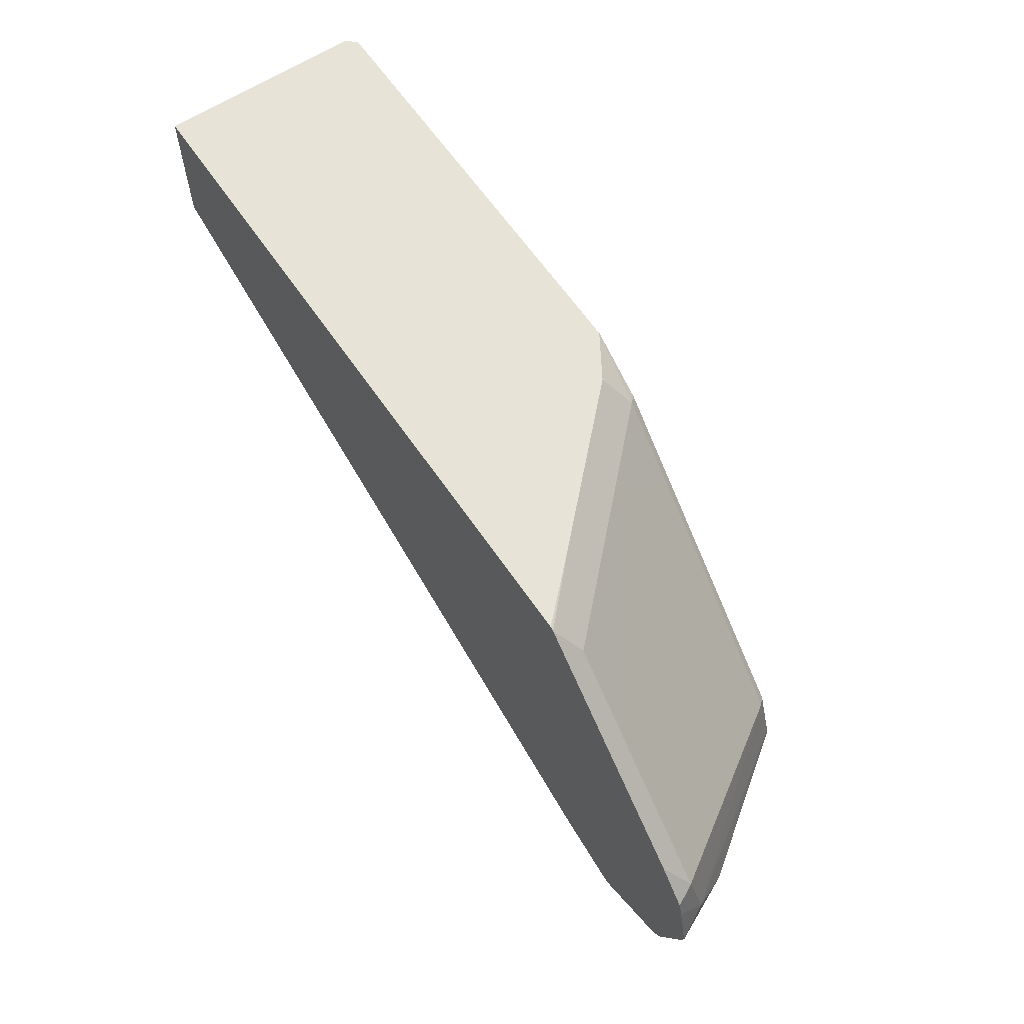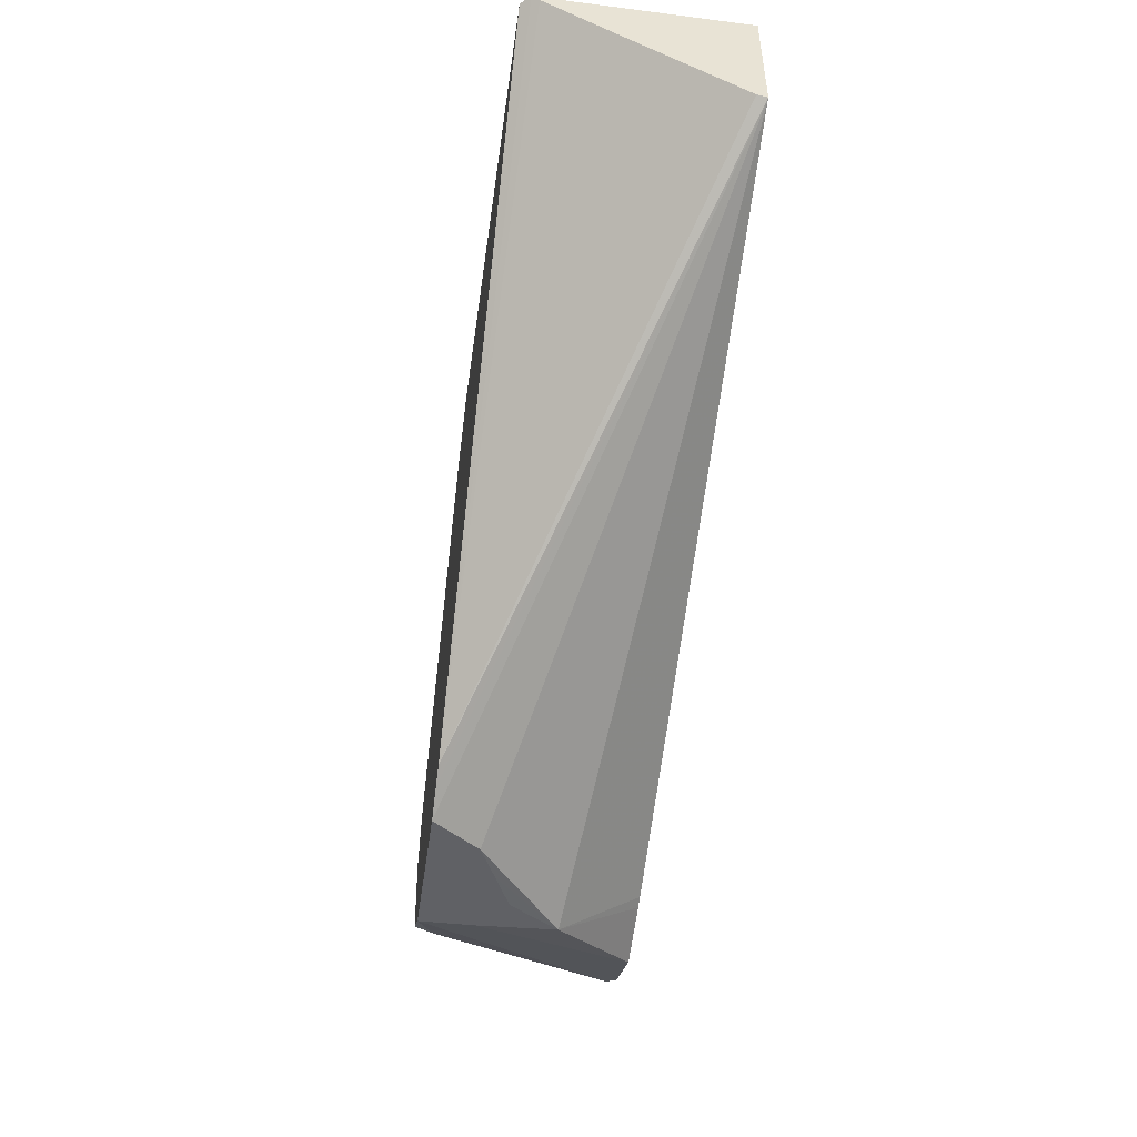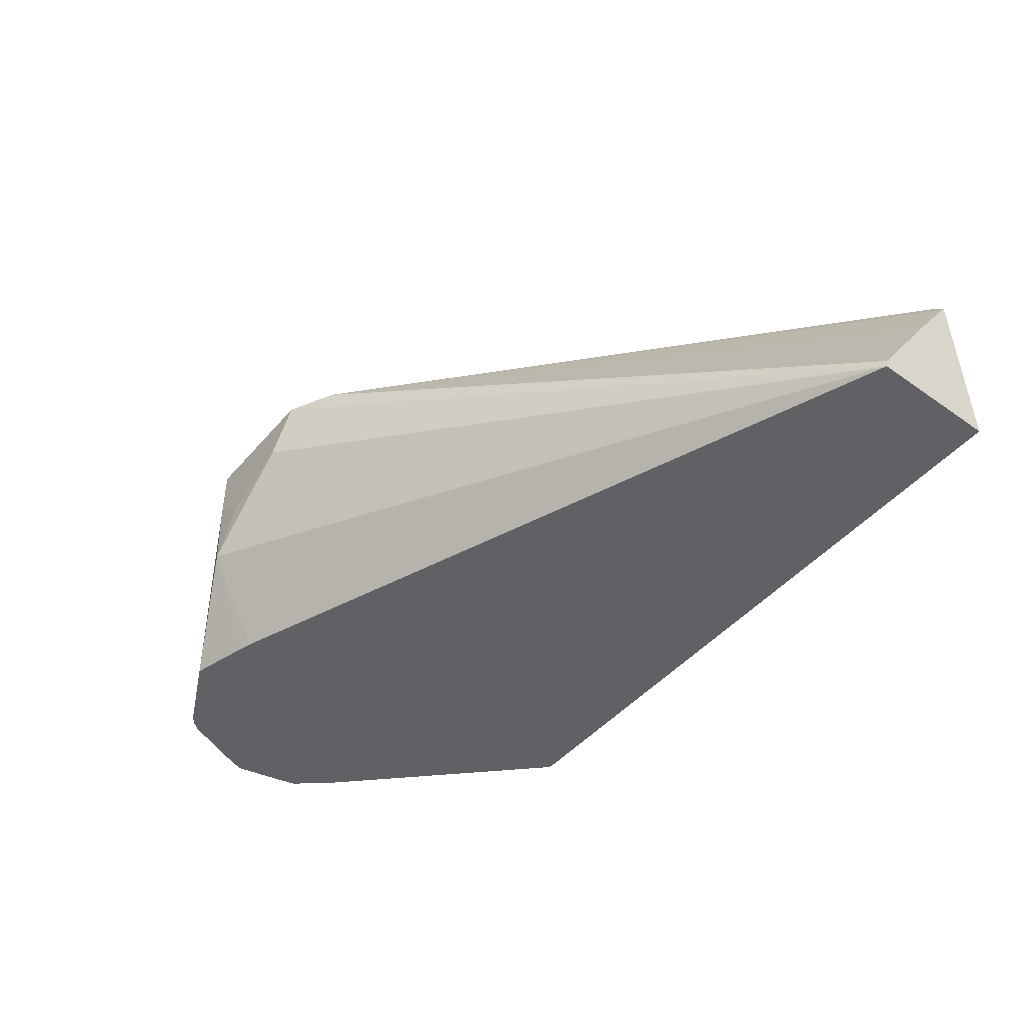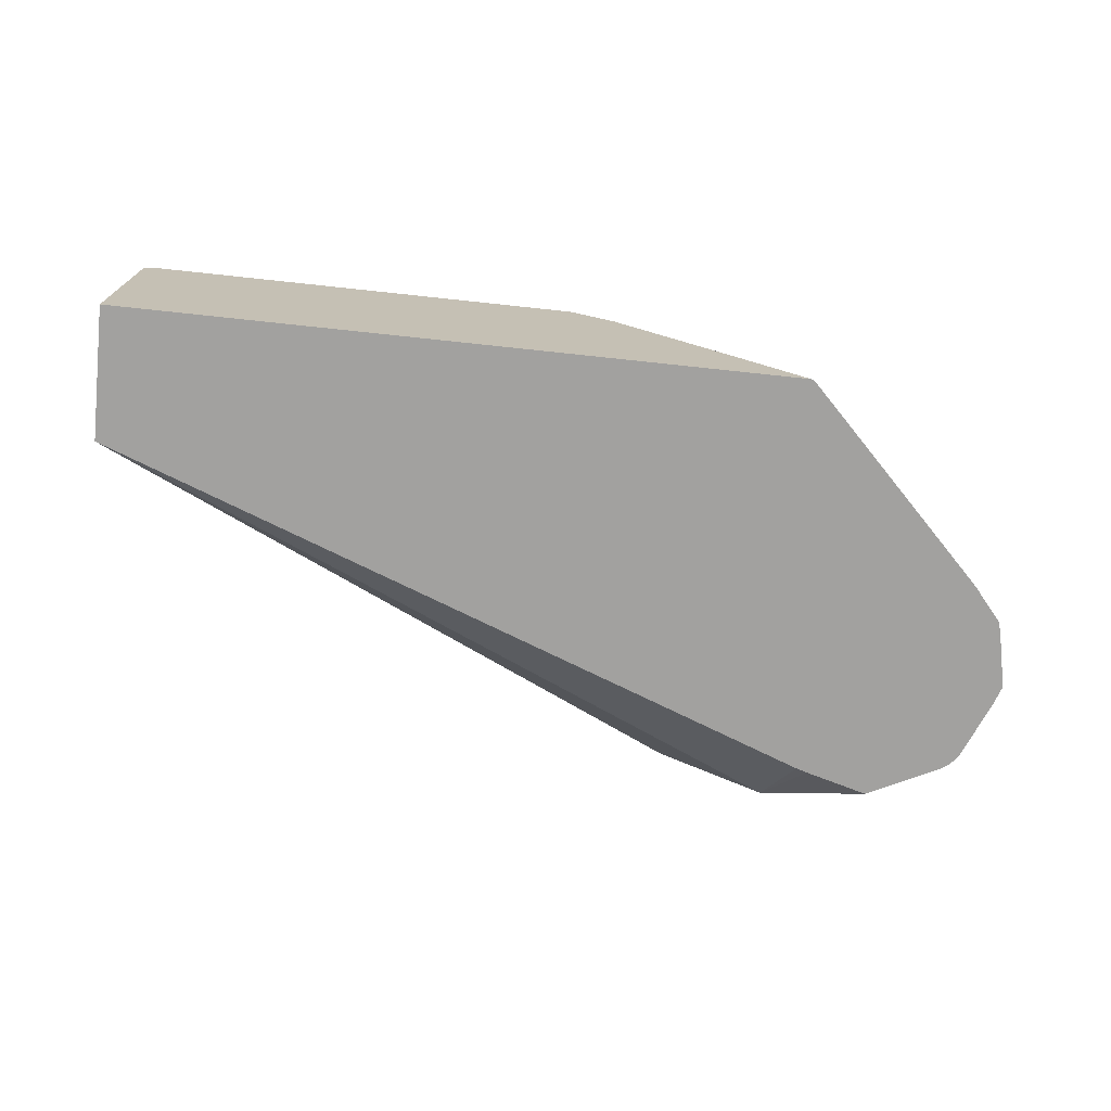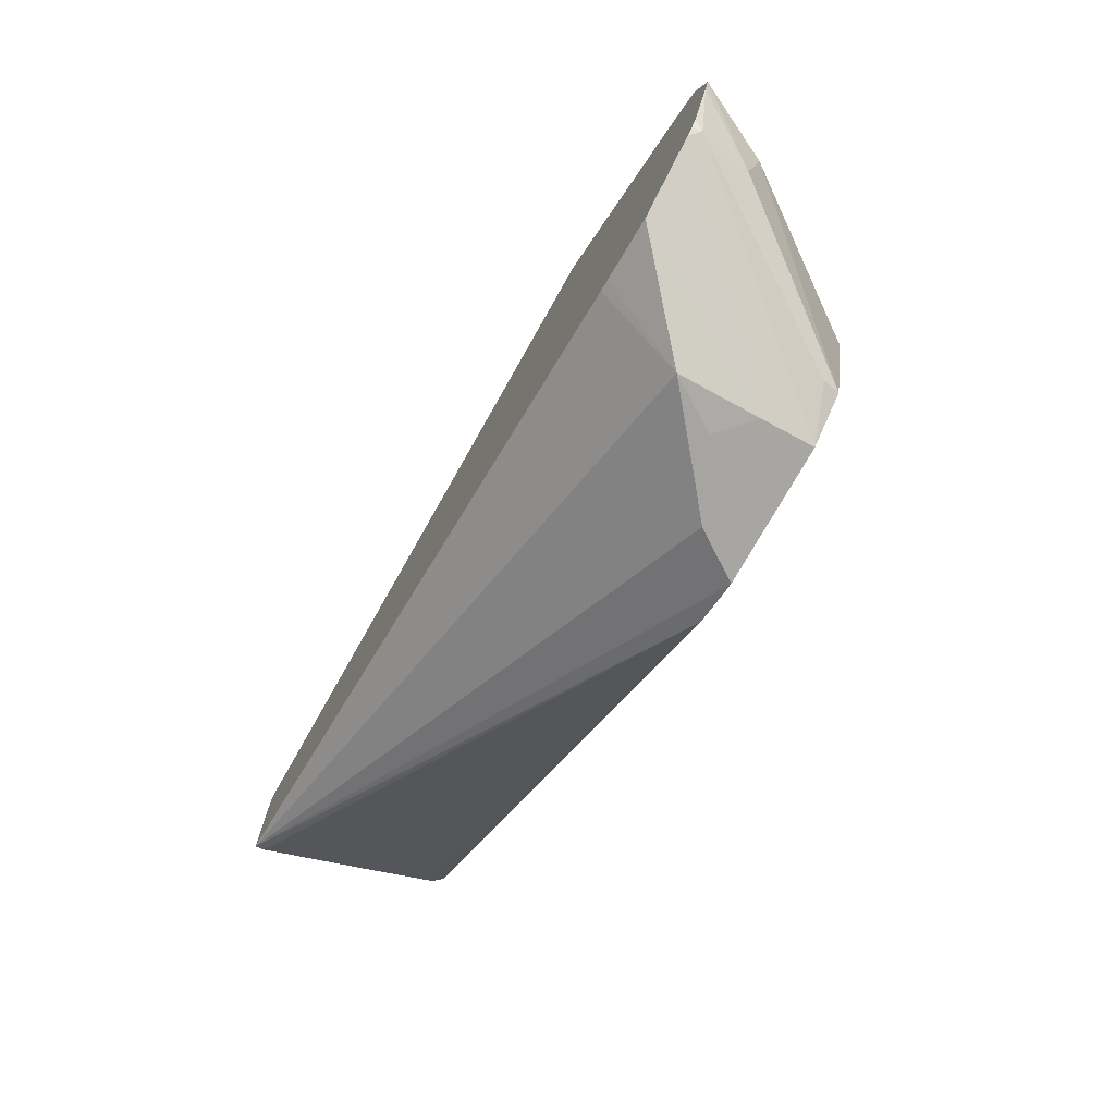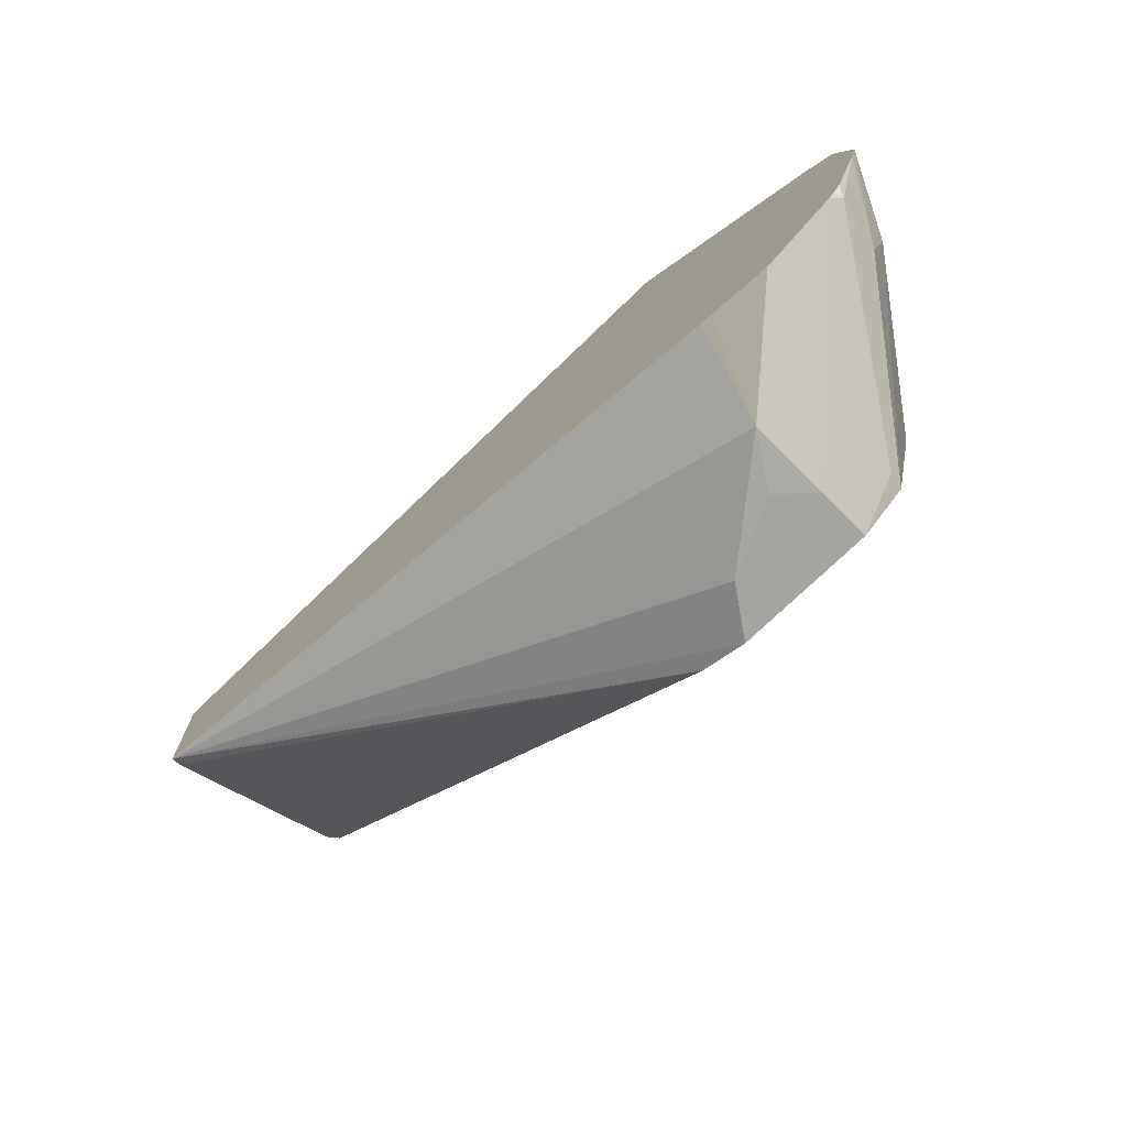
<metadata>
{"format":"obj","ext":"obj","renderer":"f3d","projection":"perspective","resolution":1024,"background":"white","views":[{"elev":61.6,"azim":-123.9,"up":"+Y"},{"elev":-49.7,"azim":82.0,"up":"+Y"},{"elev":-46.9,"azim":51.5,"up":"+Z"},{"elev":-72.2,"azim":173.9,"up":"+Z"},{"elev":-74.2,"azim":-119.5,"up":"+Y"},{"elev":-73.4,"azim":-136.0,"up":"+Y"}]}
</metadata>
<code>
v -0.429 0.07714 0.3925
v -0.4381 0.08347 0.3925
v -0.4387 0.08279 0.3891
v -0.4636 0.09521 0.3518
v -0.4287 0.07714 0.382
v -0.4018 0.07714 0.3925
v -0.4432 0.1031 0.3925
v -0.4636 0.1076 0.3642
v -0.4615 0.09727 0.3622
v -0.4696 0.1095 0.3499
v -0.4645 0.09708 0.3499
v -0.4631 0.09533 0.3499
v -0.4617 0.09427 0.3499
v -0.4553 0.09106 0.3499
v -0.447 0.08692 0.3499
v -0.4284 0.07762 0.3663
v -0.4222 0.07714 0.3762
v -0.408 0.07714 0.3832
v -0.2891 0.1442 0.3499
v -0.3961 0.07999 0.3925
v -0.443 0.1043 0.3925
v -0.4677 0.1159 0.356
v -0.4707 0.1129 0.3499
v -0.4346 0.09033 0.3499
v -0.415 0.07714 0.3797
v -0.4323 0.09101 0.3499
v -0.2891 0.1708 0.3499
v -0.2891 0.1445 0.3511
v -0.3925 0.08181 0.3925
v -0.4395 0.1142 0.3925
v -0.4408 0.1149 0.3911
v -0.4656 0.1273 0.3539
v -0.4685 0.123 0.3499
v -0.2891 0.1708 0.3906
v -0.4237 0.1708 0.3499
v -0.2891 0.1447 0.352
v -0.2891 0.158 0.3718
v -0.2891 0.1596 0.3743
v -0.2891 0.1607 0.376
v -0.2891 0.1697 0.3891
v -0.2908 0.1708 0.3925
v -0.3898 0.1639 0.3925
v -0.4408 0.1521 0.3539
v -0.4036 0.1521 0.3911
v -0.4036 0.1645 0.3787
v -0.4572 0.1377 0.3499
v -0.4617 0.1332 0.3499
v -0.4676 0.1263 0.3499
v -0.4241 0.1706 0.3499
v -0.4118 0.1708 0.3621
v -0.378 0.1708 0.3925
v -0.3911 0.1645 0.3911
v -0.416 0.1645 0.3663
v -0.4284 0.1645 0.3539
v -0.4323 0.1626 0.3499
v -0.4369 0.158 0.3499
v -0.4493 0.1456 0.3499
v -0.3869 0.1708 0.3869
v -0.4244 0.1704 0.3499
f 22 31 32
f 27 35 50
f 27 50 58
f 27 58 51
f 29 36 37
f 27 41 34
f 28 36 29
f 29 37 38
f 22 33 23
f 29 38 39
f 27 51 41
f 22 32 33
f 19 34 40
f 21 30 31
f 19 29 20
f 19 28 29
f 19 36 28
f 19 38 37
f 19 39 38
f 19 40 39
f 19 27 34
f 16 19 18
f 16 26 19
f 29 39 40
f 21 31 22
f 29 40 34
f 45 52 58
f 30 42 31
f 54 59 55
f 51 58 52
f 50 53 58
f 50 54 53
f 50 59 54
f 49 59 50
f 45 58 53
f 16 24 26
f 44 52 45
f 43 57 46
f 43 56 57
f 43 55 56
f 29 34 41
f 43 54 55
f 43 45 53
f 42 52 44
f 42 51 52
f 35 49 50
f 32 43 46
f 32 48 33
f 32 47 48
f 32 46 47
f 31 45 43
f 31 44 45
f 31 42 44
f 31 43 32
f 43 53 54
f 16 25 17
f 19 37 36
f 15 24 16
f 4 13 5
f 4 12 13
f 4 11 12
f 4 10 11
f 4 9 10
f 2 4 3
f 2 9 4
f 2 8 9
f 2 7 8
f 1 7 2
f 1 21 7
f 1 30 21
f 1 51 42
f 1 41 51
f 1 29 41
f 1 20 29
f 1 6 20
f 1 18 6
f 1 25 18
f 1 17 25
f 1 5 17
f 1 4 5
f 1 3 4
f 1 2 3
f 16 18 25
f 5 13 14
f 5 14 15
f 1 42 30
f 5 16 17
f 10 12 11
f 5 15 16
f 10 13 12
f 10 14 13
f 10 15 14
f 10 24 15
f 10 26 24
f 10 19 26
f 10 35 27
f 10 49 35
f 10 59 49
f 10 55 59
f 10 56 55
f 10 27 19
f 10 57 56
f 6 18 19
f 7 21 8
f 8 21 22
f 8 22 23
f 8 23 9
f 9 23 10
f 6 19 20
f 10 33 48
f 10 48 47
f 10 47 46
f 10 46 57
f 10 23 33

</code>
